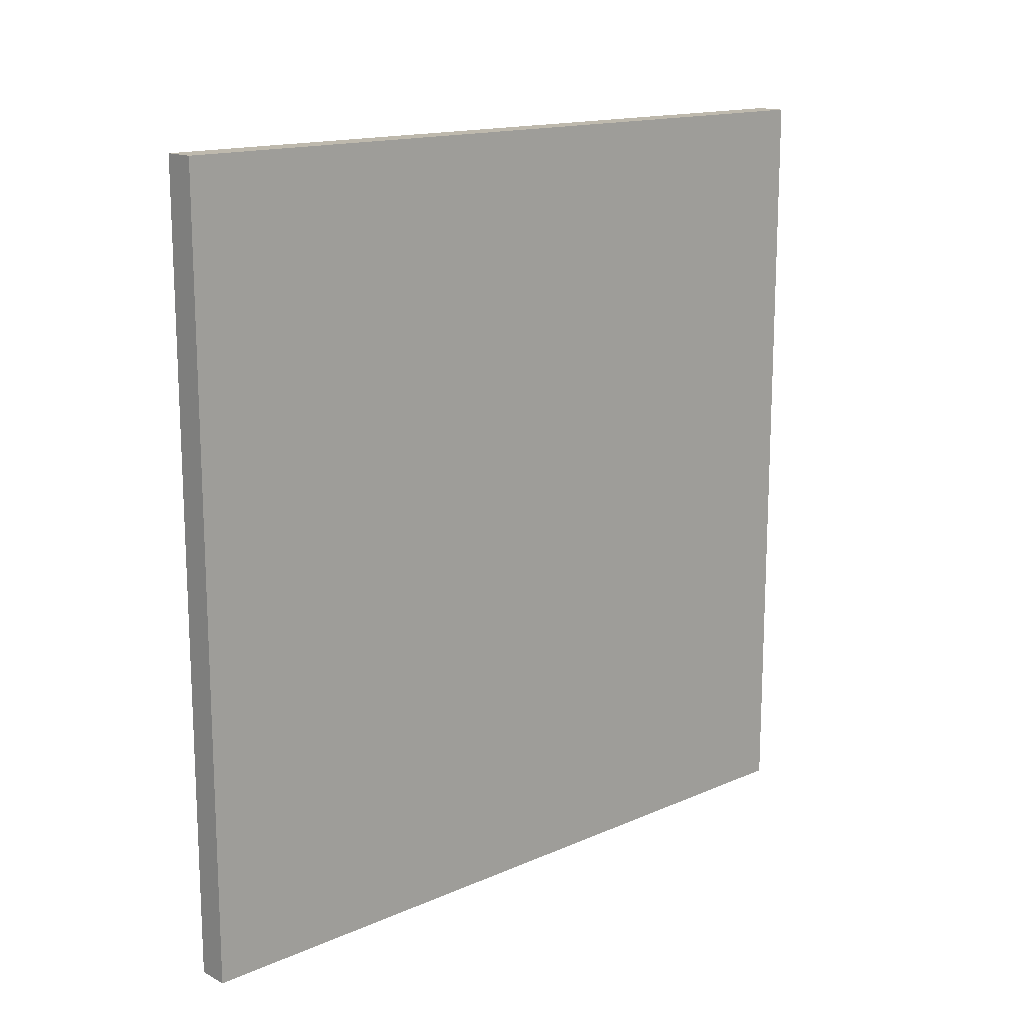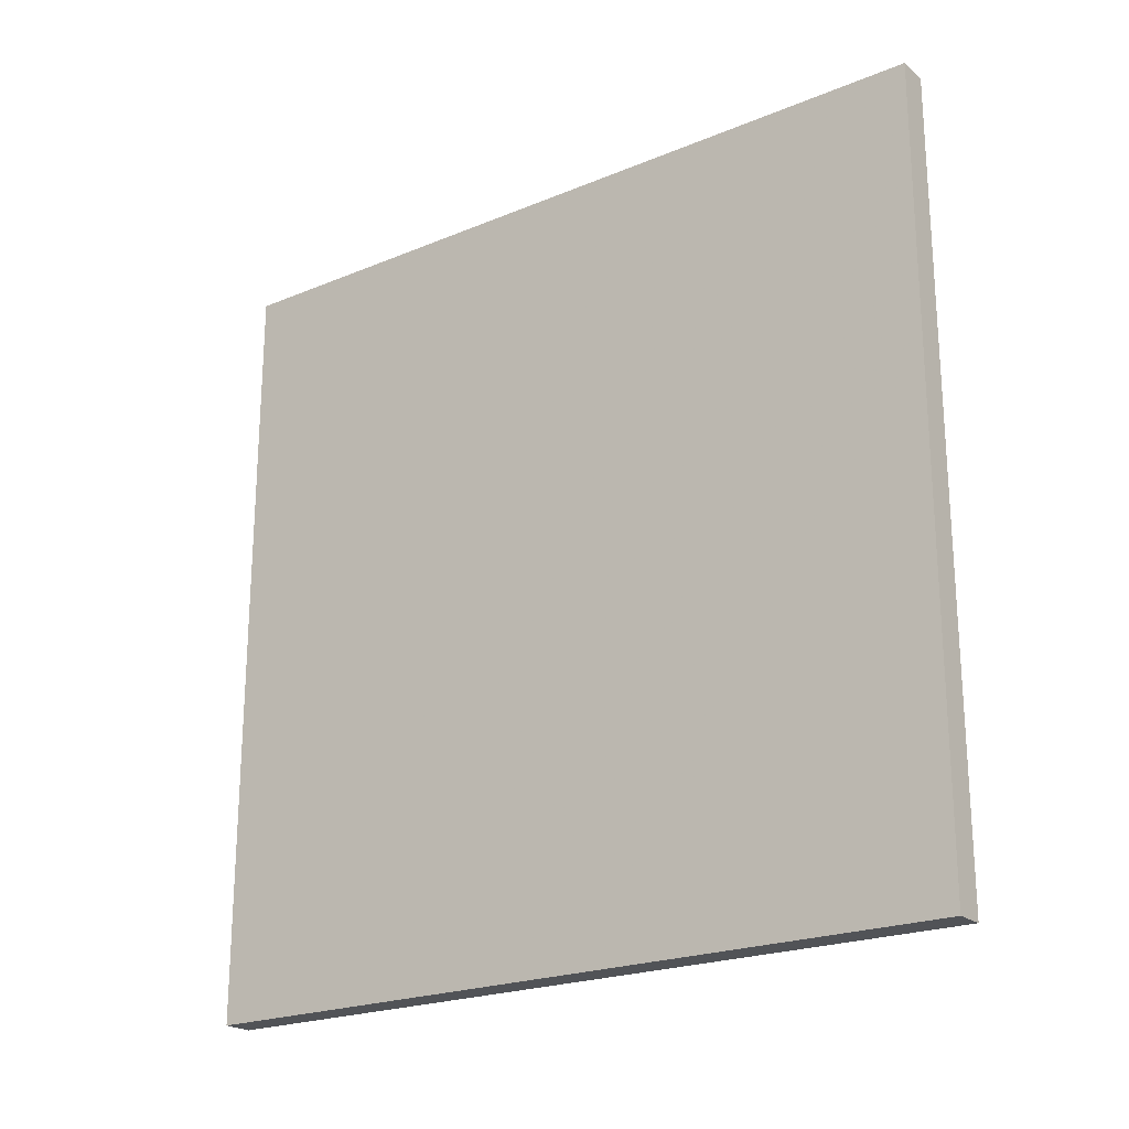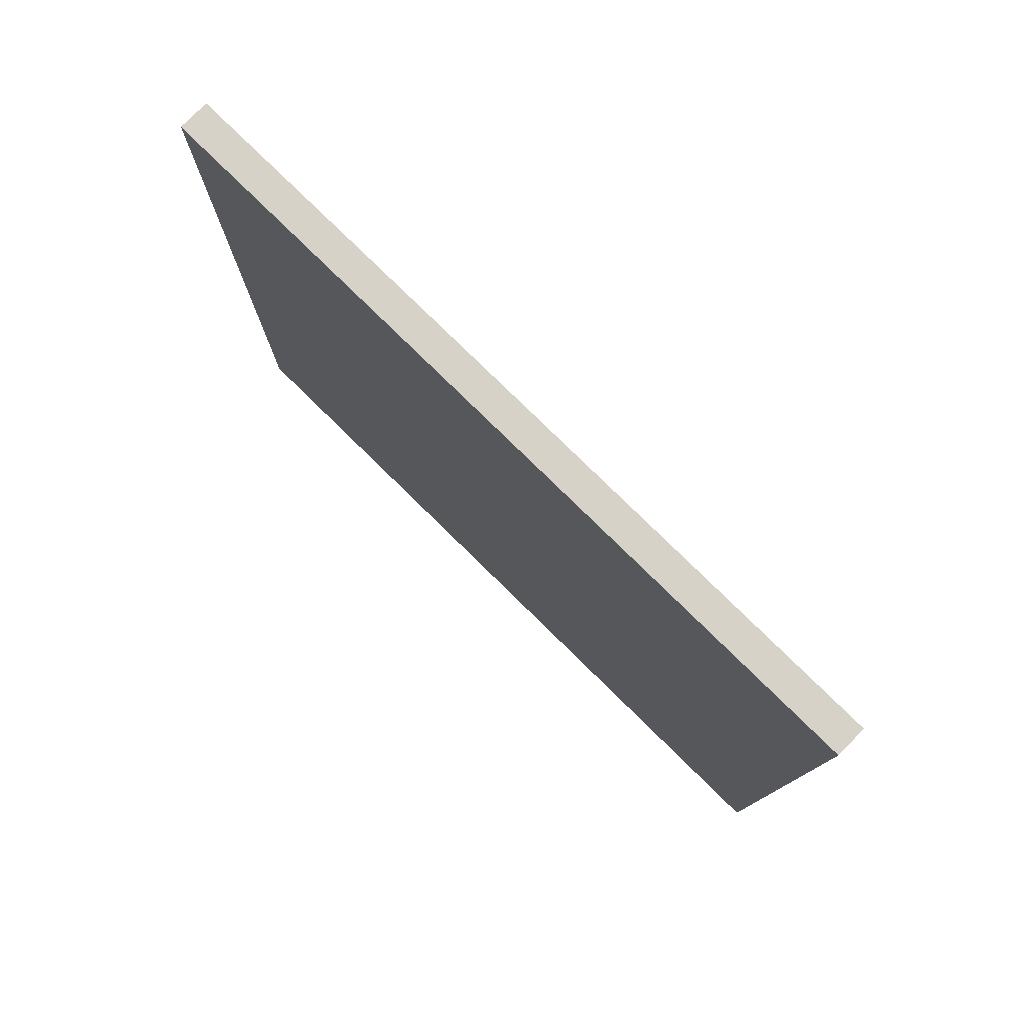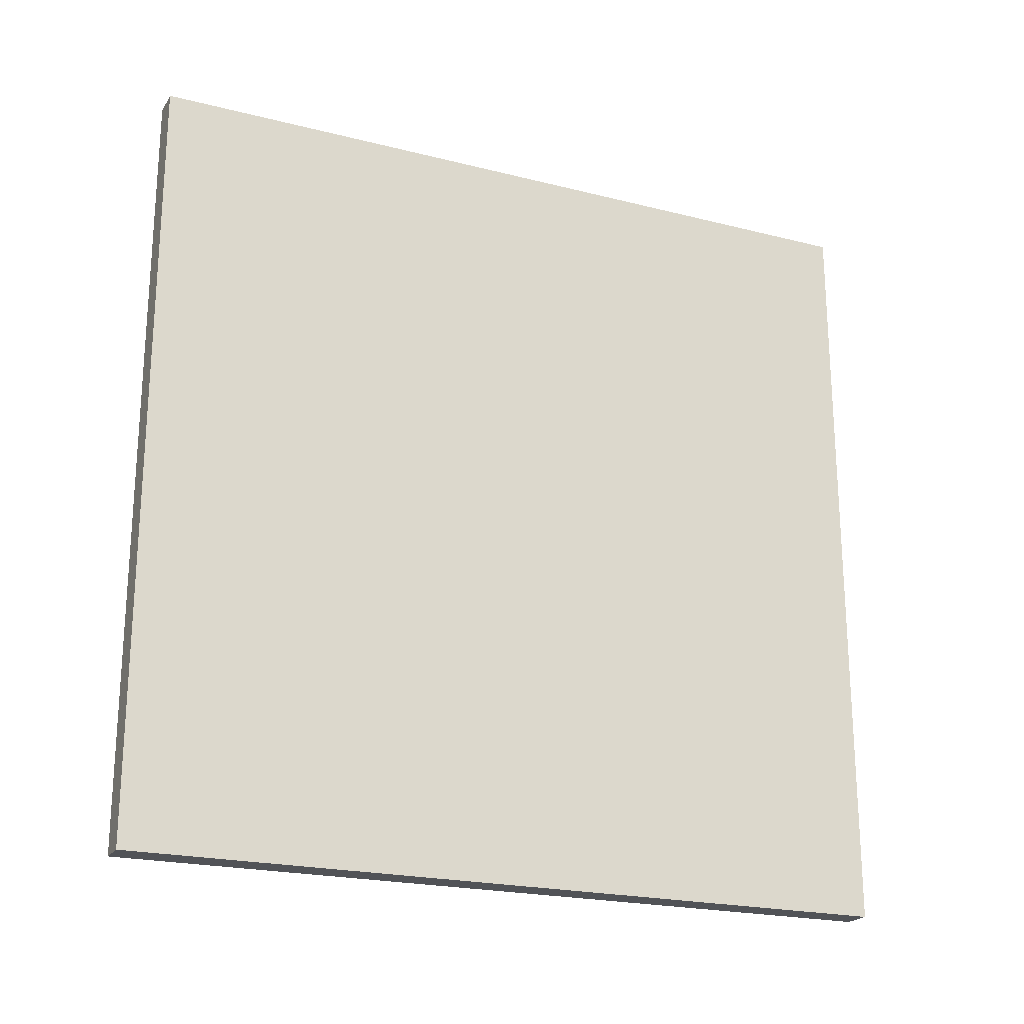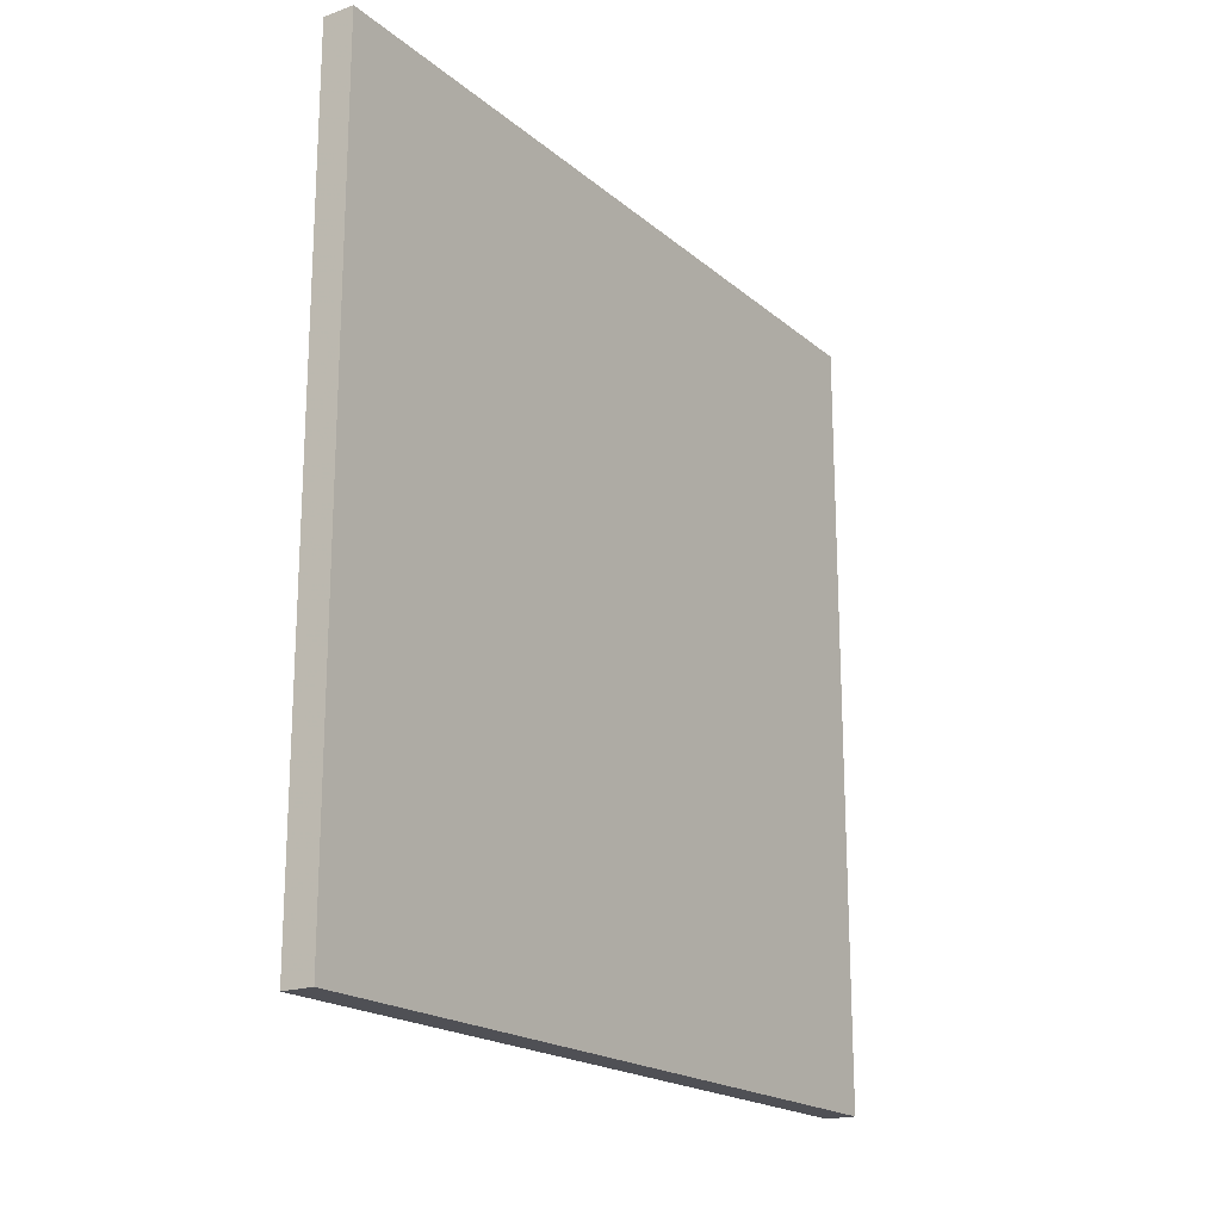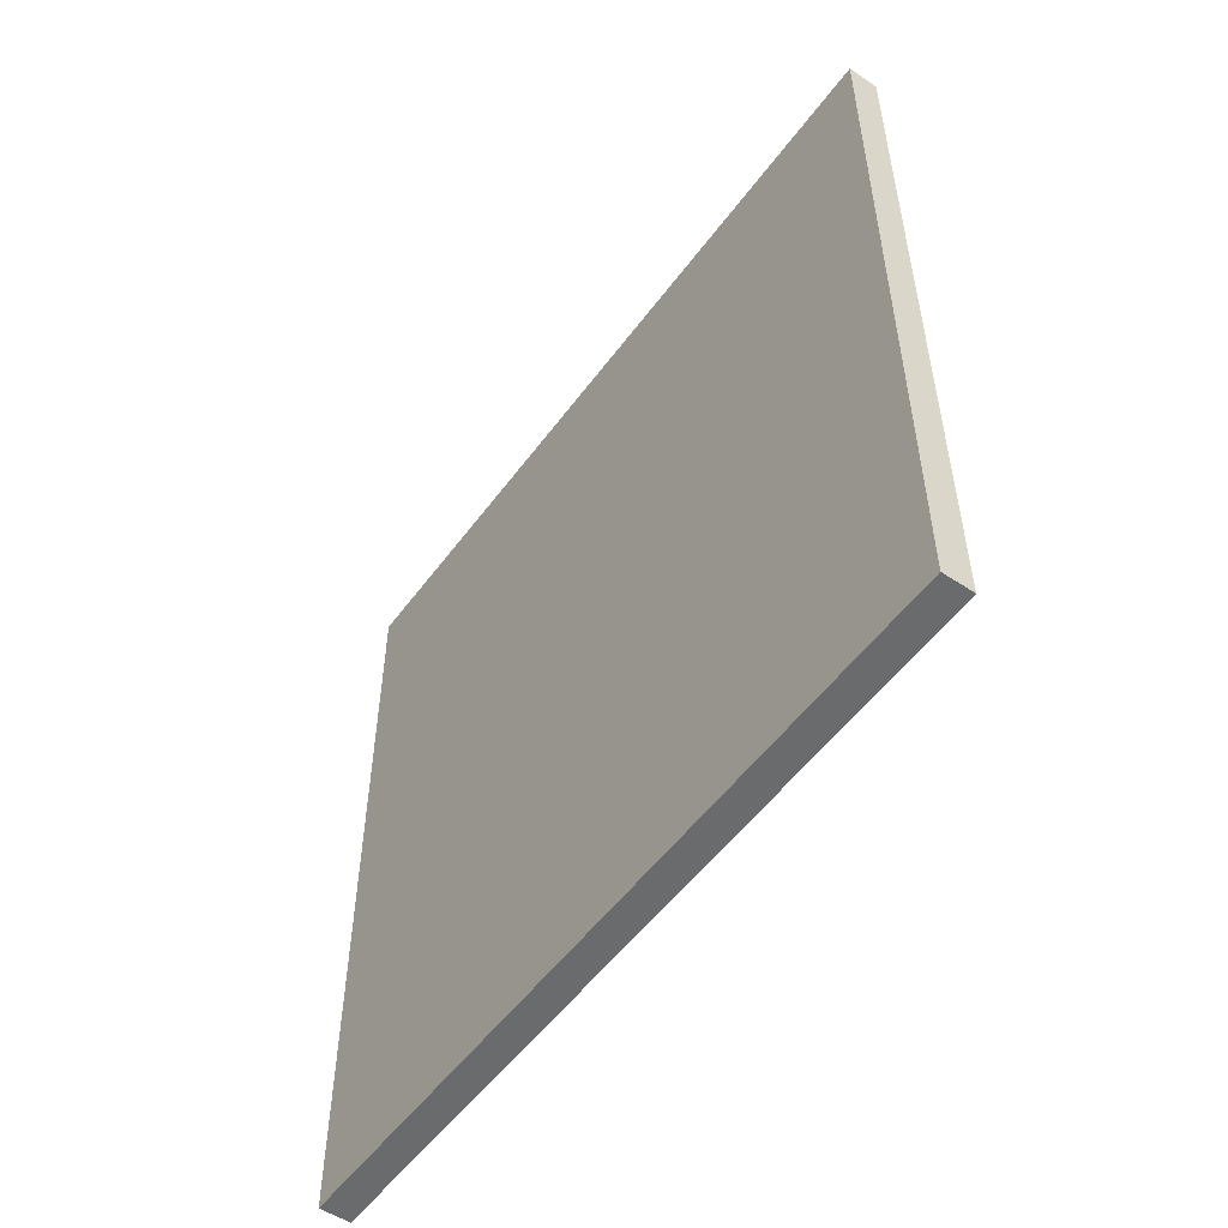
<metadata>
{"format":"obj","ext":"obj","renderer":"f3d","projection":"perspective","resolution":1024,"background":"white","views":[{"elev":15.2,"azim":47.2,"up":"+Y"},{"elev":-21.9,"azim":126.0,"up":"+Z"},{"elev":78.3,"azim":134.5,"up":"+Z"},{"elev":-21.7,"azim":66.0,"up":"+Y"},{"elev":-19.3,"azim":-146.4,"up":"+Y"},{"elev":-53.2,"azim":144.5,"up":"+Y"}]}
</metadata>
<code>
o glass_Cube.004
v 0.4585 -0.4 0.4
v 0.4585 -0.4 -0.4
v 0.49 -0.4 -0.4
v 0.49 -0.4 0.4
v 0.4585 0.4 0.4
v 0.4585 0.4 -0.4
v 0.49 0.4 -0.4
v 0.49 0.4 0.4
f 5 6 2 1
f 6 7 3 2
f 7 8 4 3
f 8 5 1 4
f 1 2 3 4
f 8 7 6 5

</code>
